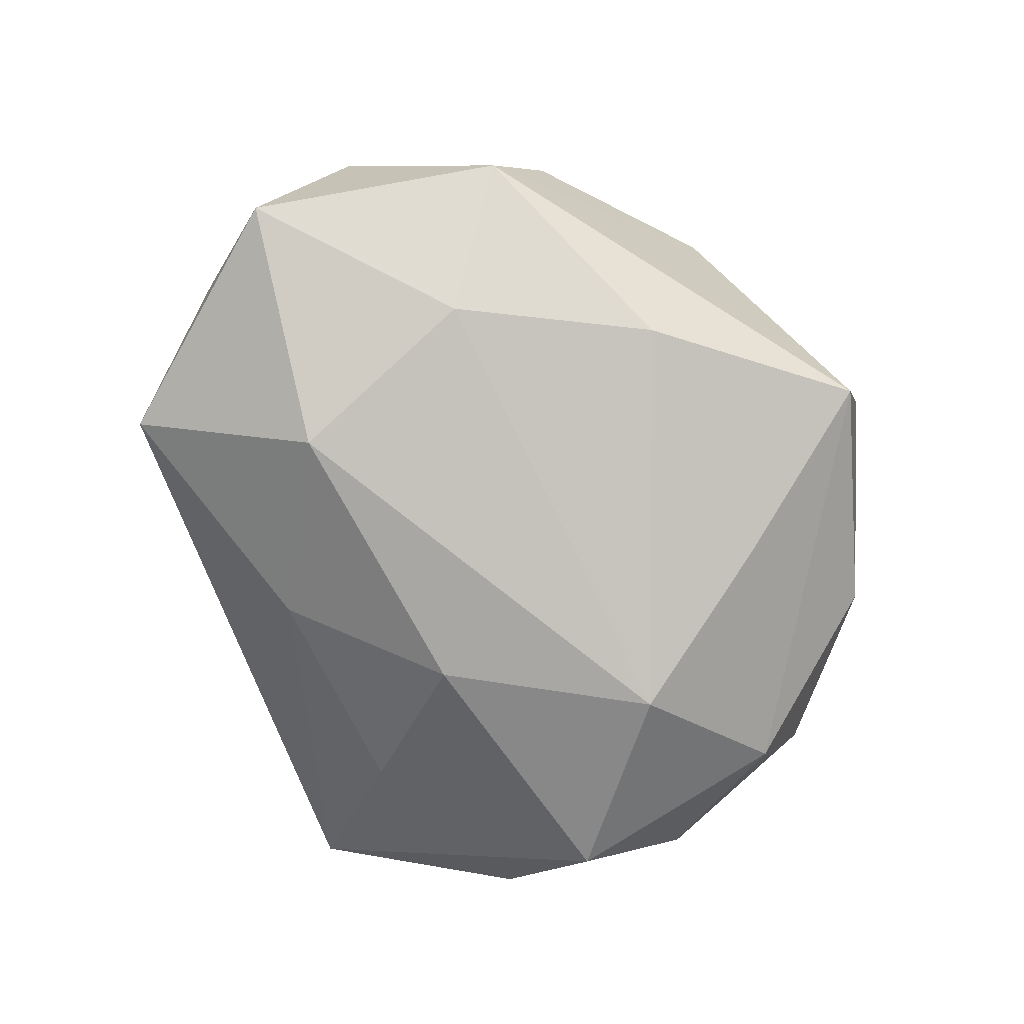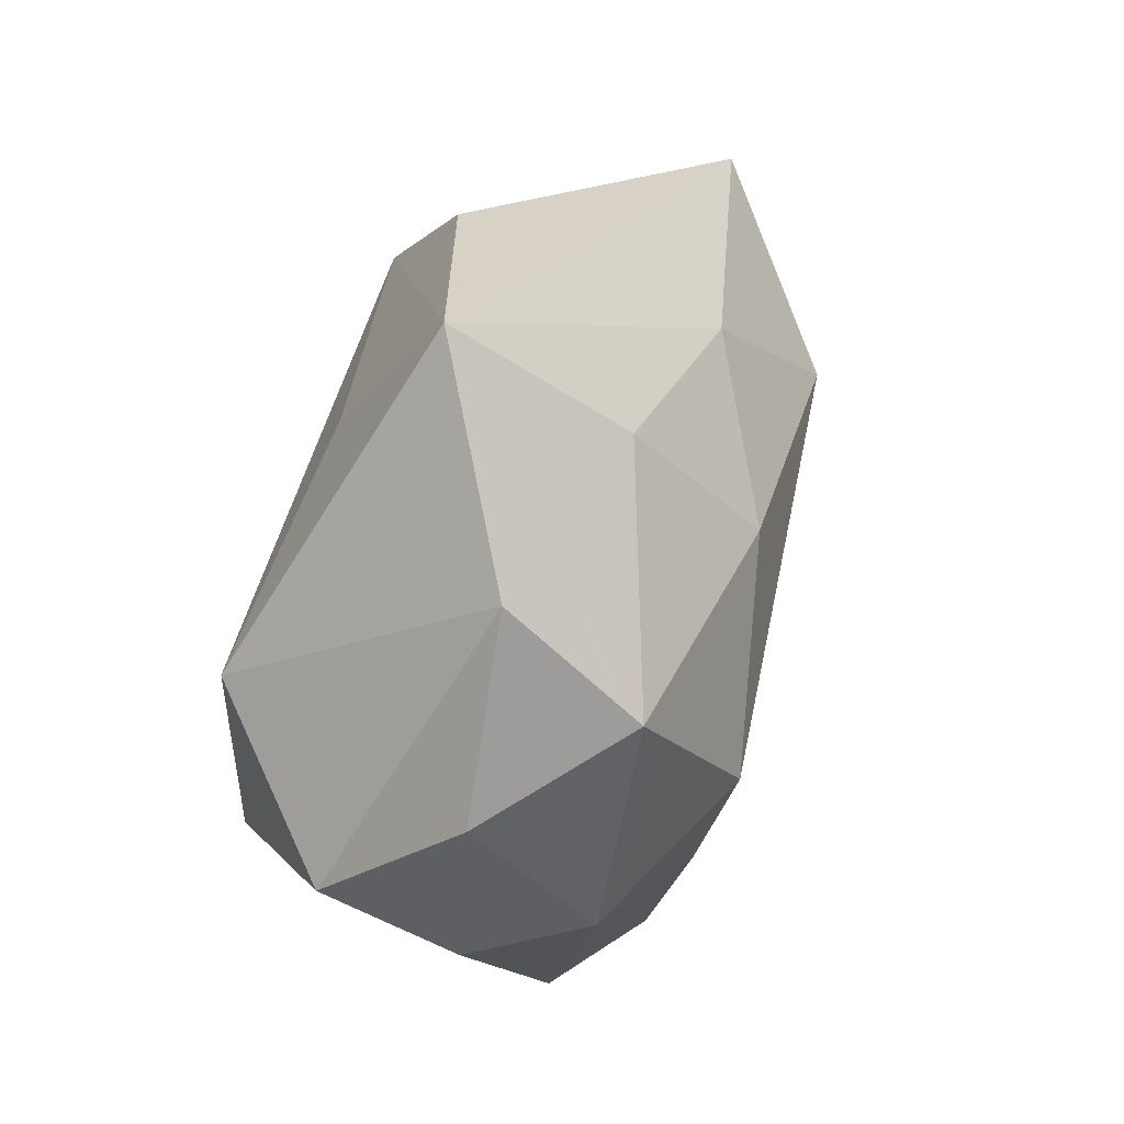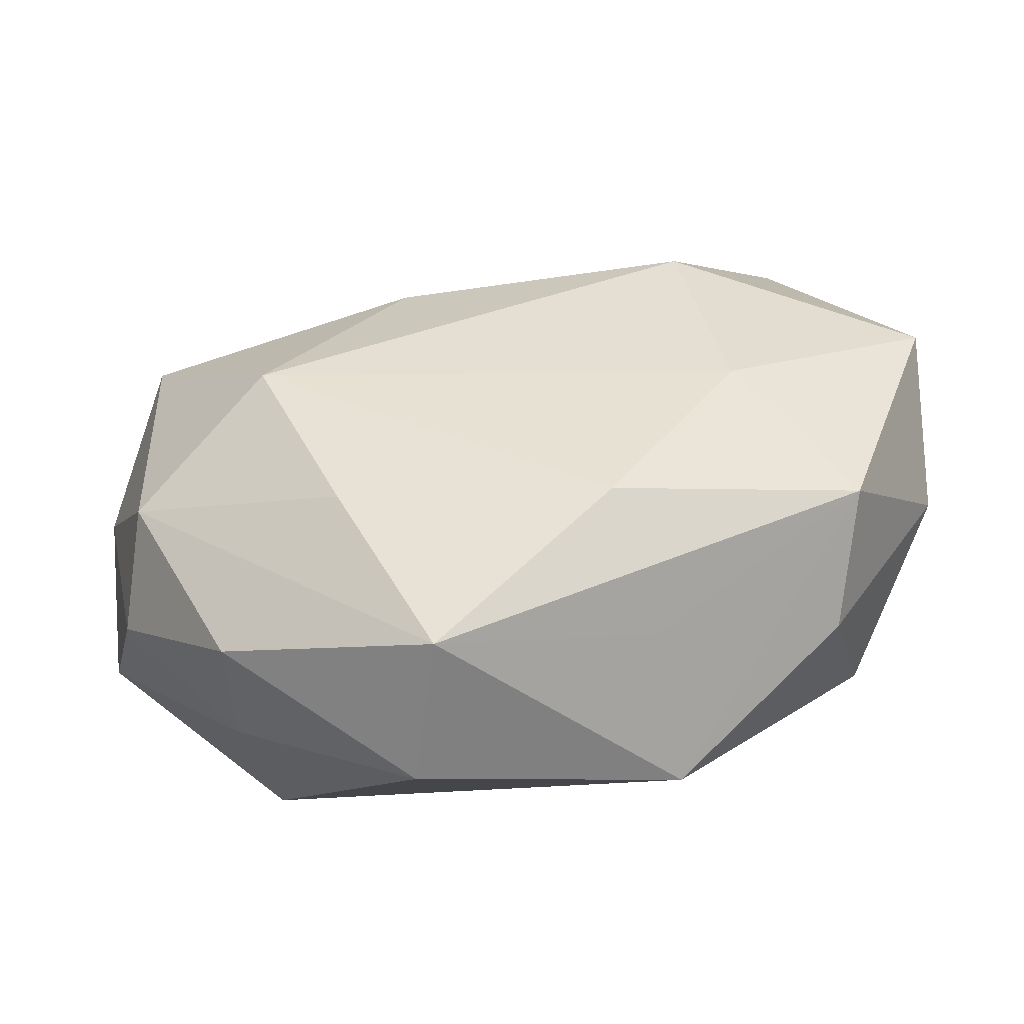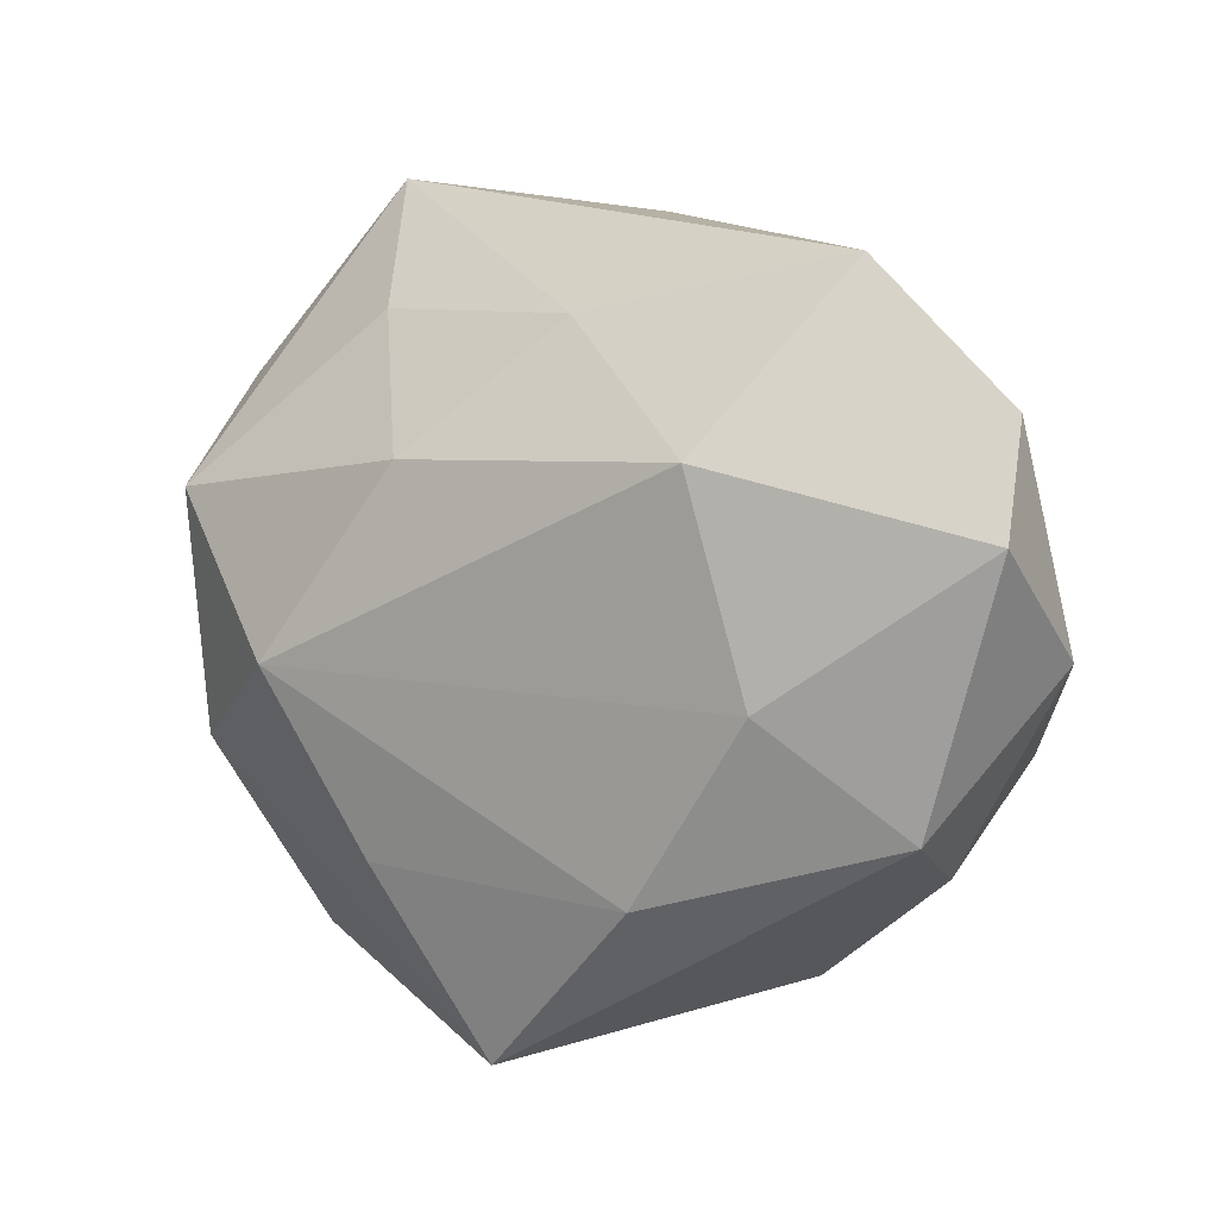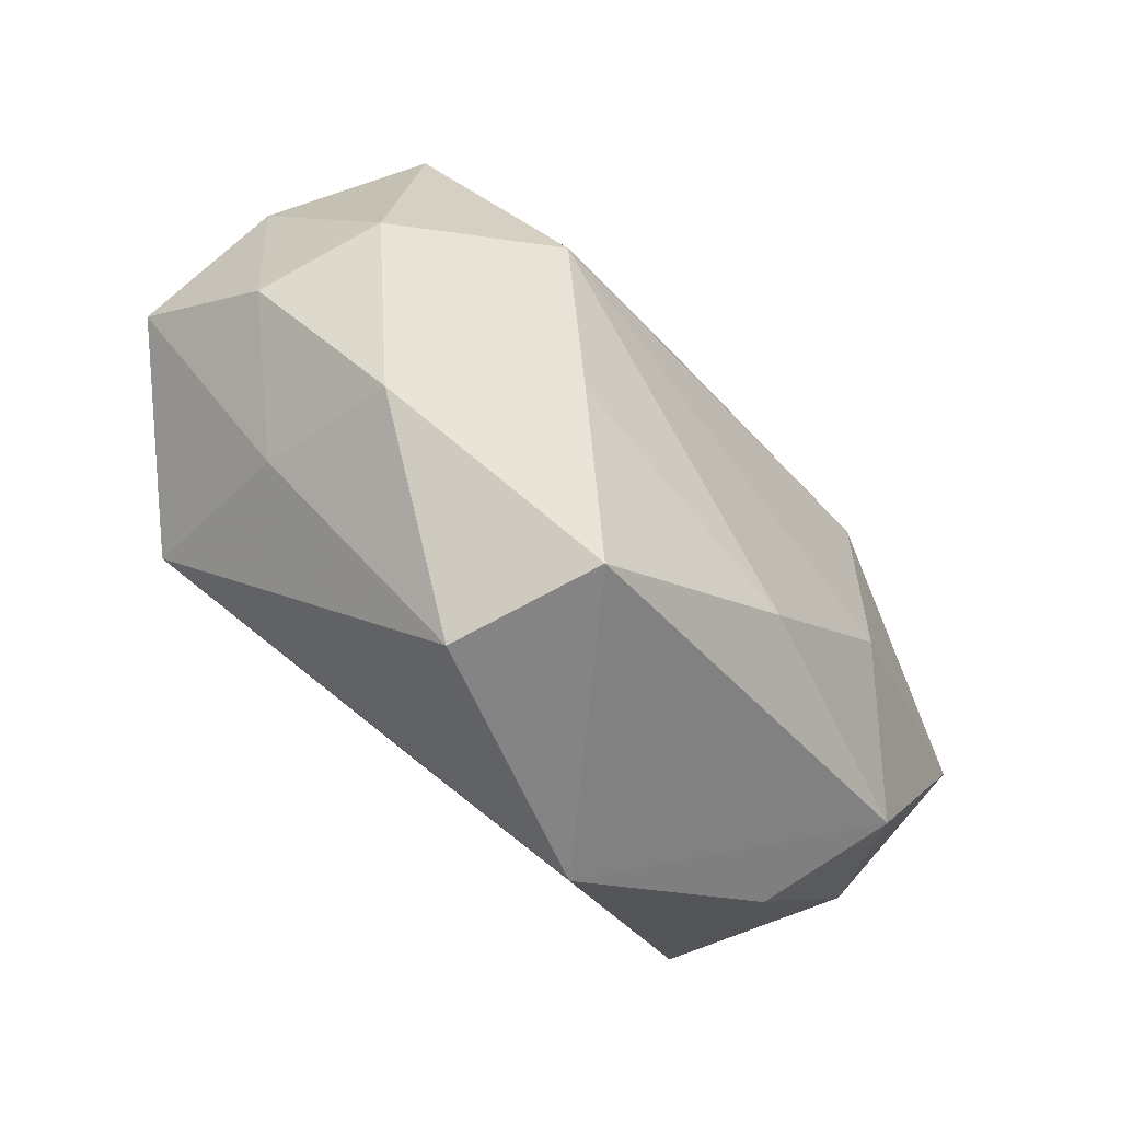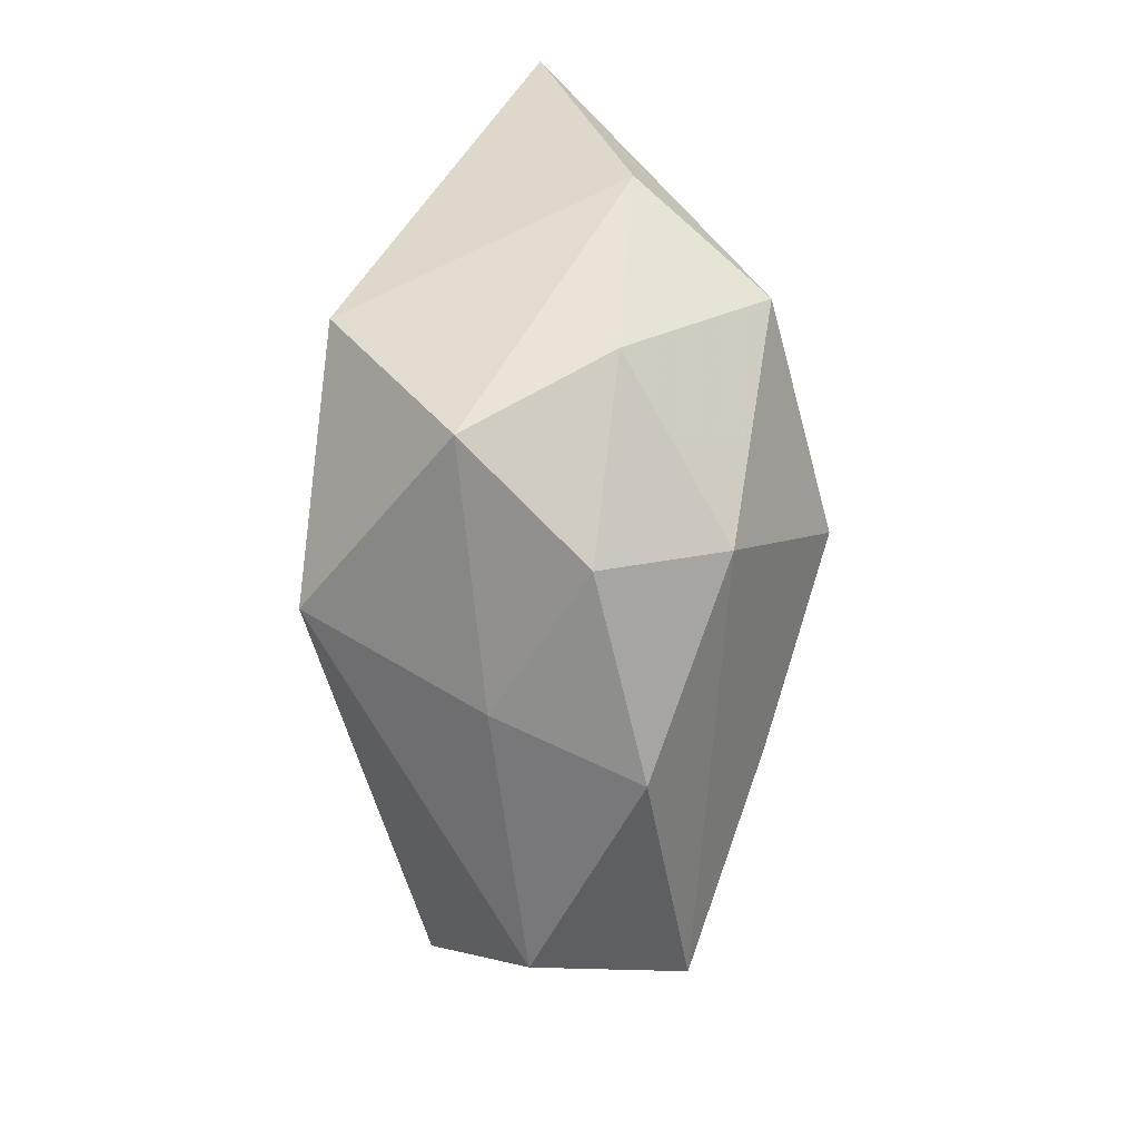
<metadata>
{"format":"obj","ext":"obj","renderer":"f3d","projection":"perspective","resolution":1024,"background":"white","views":[{"elev":-76.8,"azim":-59.3,"up":"+Z"},{"elev":35.6,"azim":106.9,"up":"+Y"},{"elev":-60.0,"azim":-168.9,"up":"+Y"},{"elev":1.3,"azim":-144.2,"up":"+Y"},{"elev":-74.1,"azim":136.3,"up":"+Y"},{"elev":-20.7,"azim":91.0,"up":"+Y"}]}
</metadata>
<code>
v 0.03911 0.009903 0.02086
v 0.031 -0.0267 0.005962
v -0.01773 -0.0346 -0.002995
v -0.03825 -0.01436 0.02029
v -0.03689 -0.02548 0.005686
v -0.03664 0.03283 -0.00999
v -0.05003 -0.004572 0.00495
v 0.009263 -0.04548 0.002727
v -0.004344 -0.01533 0.02206
v -0.01318 0.0277 0.02145
v 0.04863 -0.00627 0.008326
v 0.008523 0.007568 0.02485
v -0.04611 0.01841 0.002138
v 0.03767 0.01237 -0.02081
v -0.008102 0.02817 -0.01616
v -0.01562 -0.02779 -0.01754
v -0.03969 0.01379 0.01619
v 0.03947 0.02466 -0.00785
v 0.01828 0.02726 0.01566
v 0.01355 -0.02466 -0.0204
v 0.03817 -0.01336 -0.01667
v 0.02661 0.04535 0.001524
v 0.006788 0.0145 -0.02435
v -0.01732 -0.03738 0.01415
v 0.02848 -0.03288 -0.008672
v -0.001435 0.04072 0.00985
v 0.02198 -0.005298 -0.02684
v -0.03 -0.00901 -0.01911
v 0.01652 0.03005 -0.01364
v -0.04148 -0.02103 -0.008231
v 0.04644 0.003152 -0.006378
v 0.04256 -0.01697 -0.003866
v 0.03113 -0.01621 0.02369
v -0.0256 0.01363 -0.02324
v -0.05192 0.006026 -0.01158
v 0.004042 -0.04482 -0.01282
f 35 30 7
f 4 17 7
f 10 17 4
f 26 6 10
f 10 6 17
f 8 24 36
f 33 24 8
f 3 30 36
f 36 24 3
f 3 24 30
f 5 24 4
f 30 24 5
f 4 7 5
f 5 7 30
f 28 30 35
f 22 6 26
f 26 10 22
f 22 10 19
f 14 27 23
f 21 27 14
f 21 20 27
f 36 20 21
f 35 7 13
f 13 7 17
f 13 6 35
f 17 6 13
f 4 24 9
f 9 24 33
f 19 10 1
f 33 11 1
f 1 22 19
f 36 30 16
f 30 28 16
f 16 20 36
f 27 20 16
f 16 28 27
f 6 22 15
f 27 28 34
f 34 23 27
f 34 28 35
f 35 6 34
f 6 15 34
f 34 15 23
f 32 11 2
f 33 8 2
f 2 11 33
f 14 22 18
f 22 1 18
f 18 1 11
f 33 1 12
f 12 1 10
f 12 9 33
f 12 10 4
f 4 9 12
f 29 15 22
f 23 15 29
f 29 22 14
f 14 23 29
f 32 2 25
f 25 2 8
f 25 8 36
f 36 21 25
f 25 21 32
f 14 18 31
f 31 18 11
f 31 21 14
f 32 21 31
f 31 11 32

</code>
